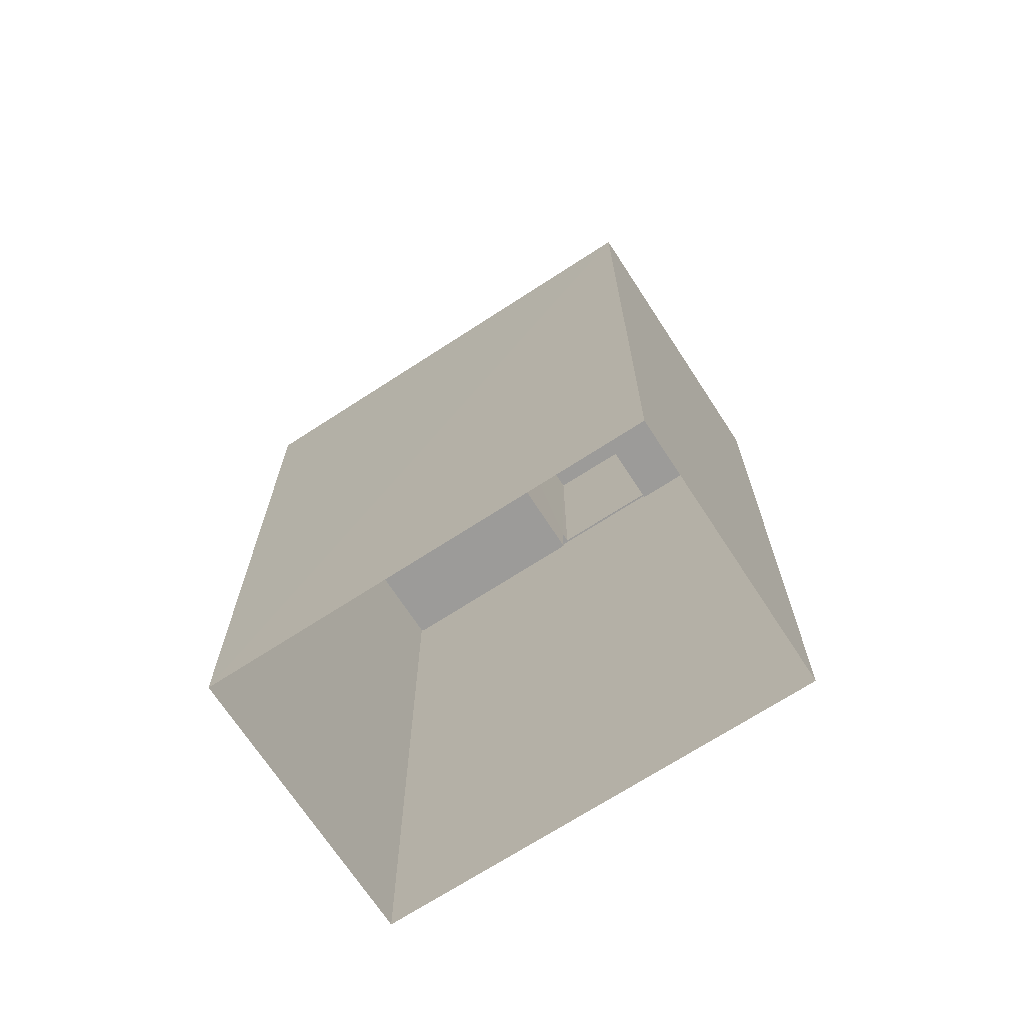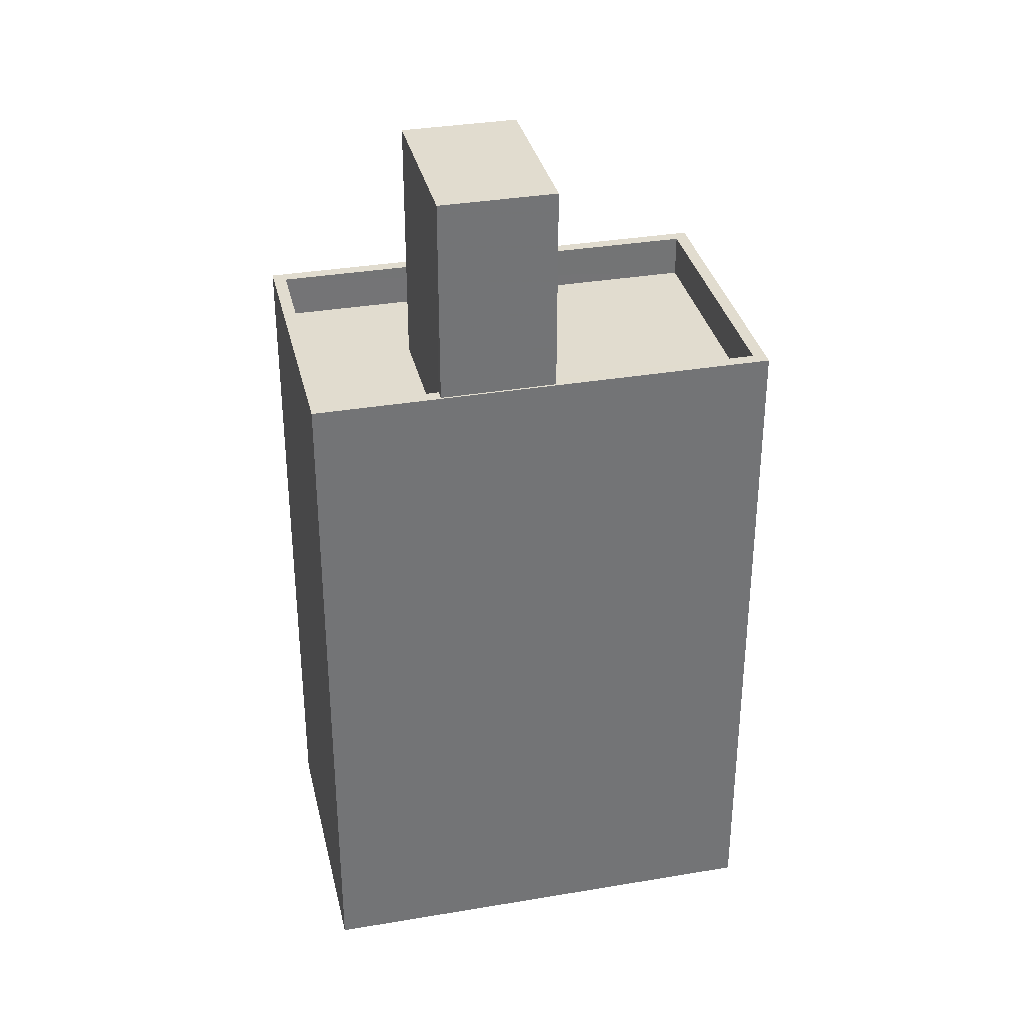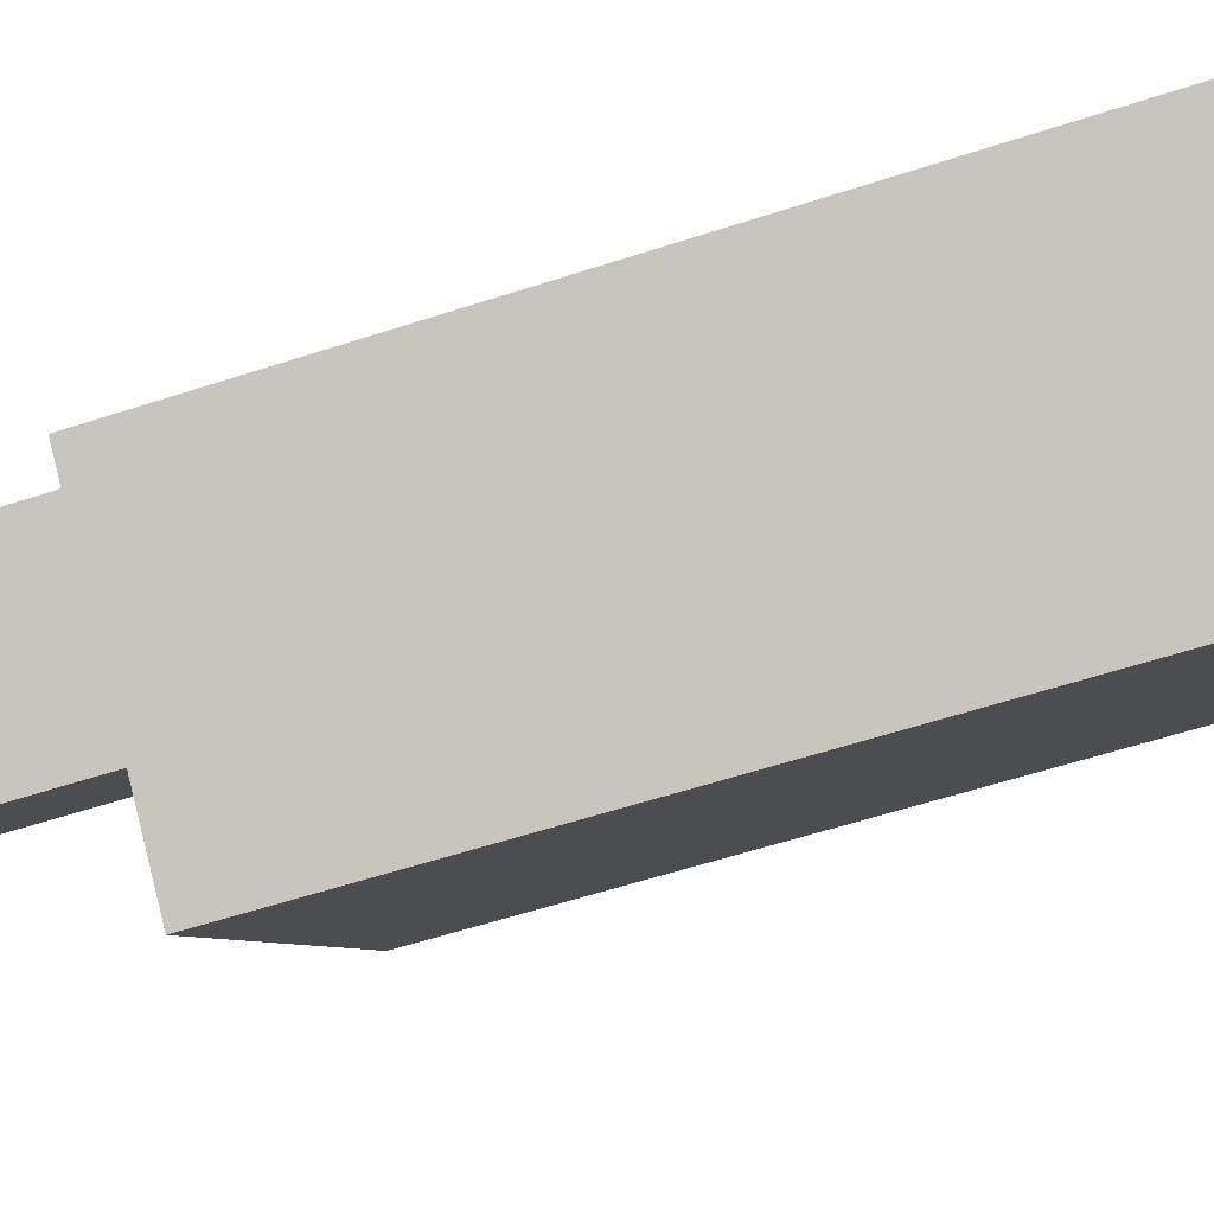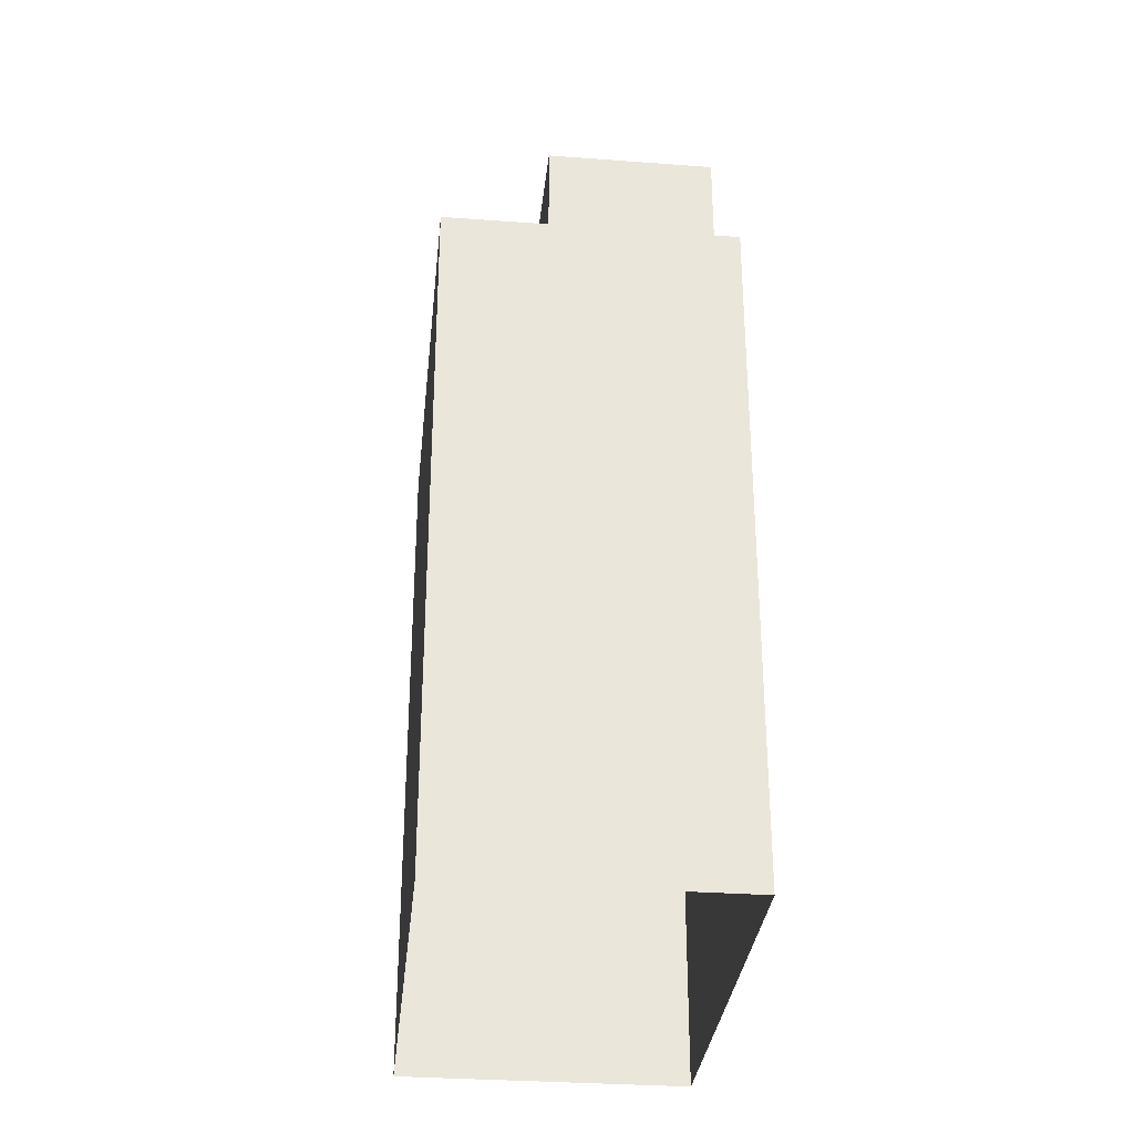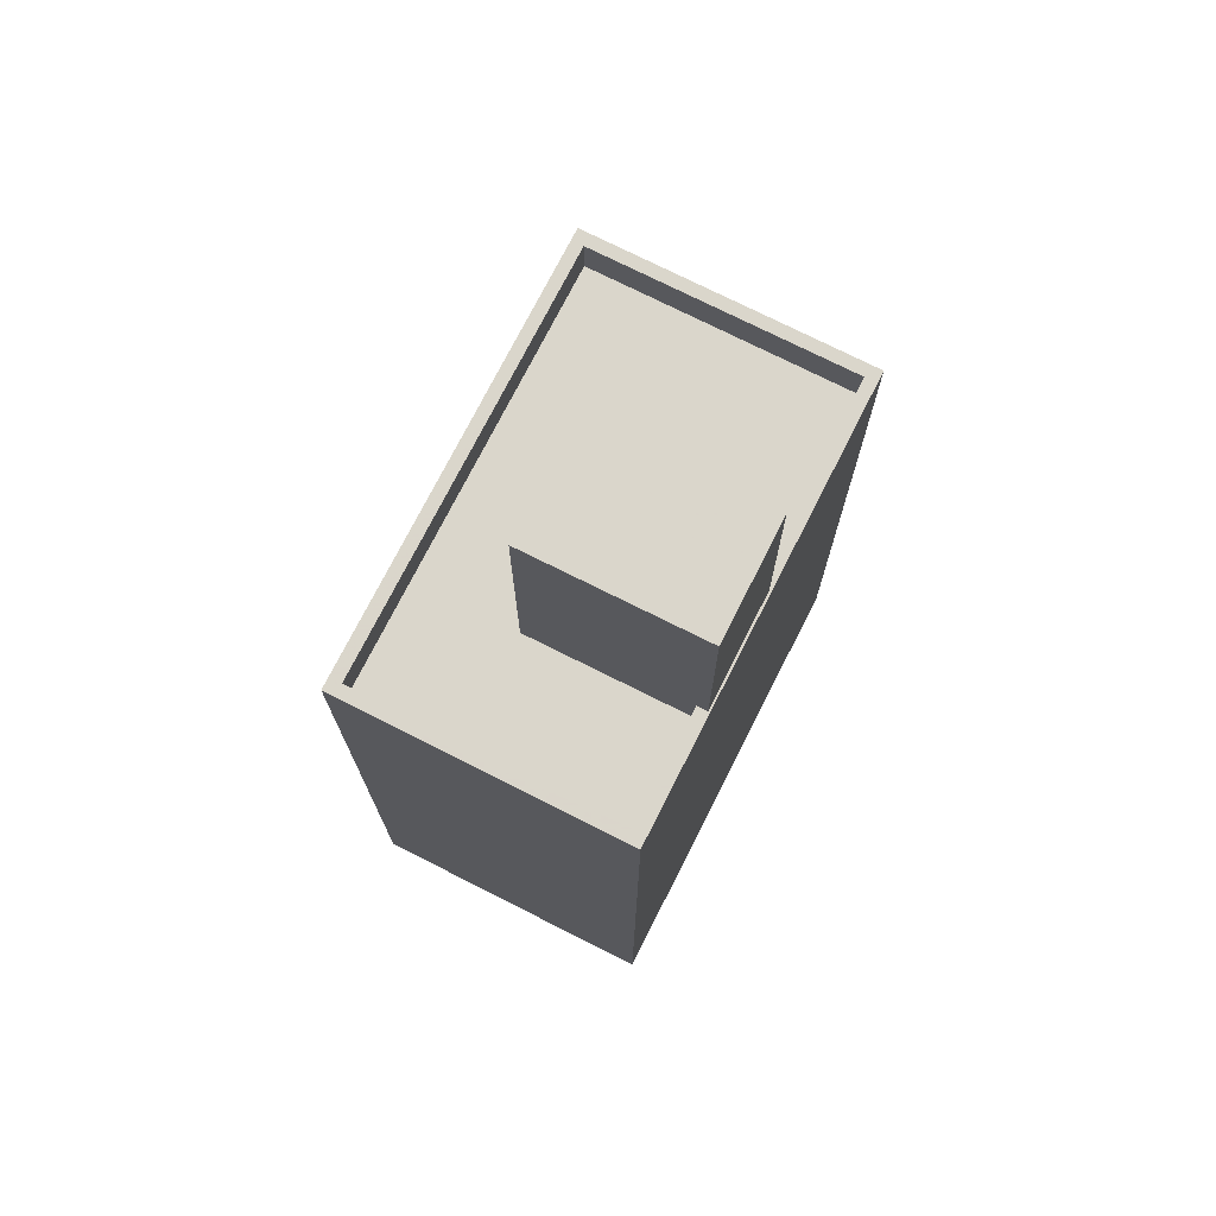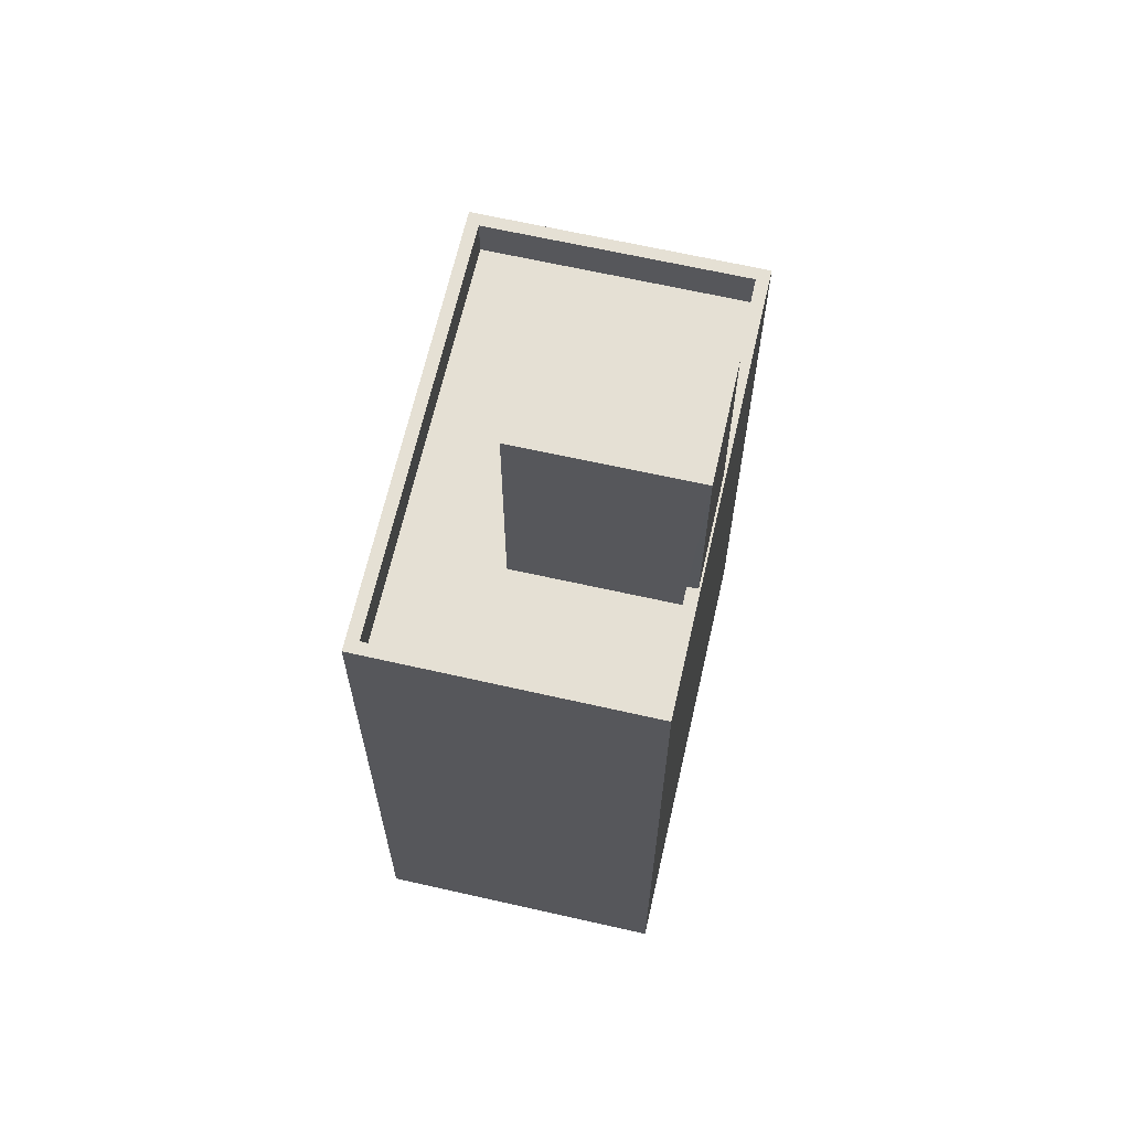
<metadata>
{"format":"obj","ext":"obj","renderer":"f3d","projection":"perspective","resolution":1024,"background":"white","views":[{"elev":-69.9,"azim":-16.9,"up":"+Z"},{"elev":34.2,"azim":117.2,"up":"+Z"},{"elev":-57.9,"azim":108.8,"up":"+Y"},{"elev":-32.2,"azim":34.2,"up":"+Z"},{"elev":74.1,"azim":66.9,"up":"+Z"},{"elev":65.8,"azim":52.9,"up":"+Z"}]}
</metadata>
<code>
v -5322 -3.788e+04 1.526
v -5327 -3.789e+04 1.526
v -5334 -3.788e+04 1.527
v -5329 -3.787e+04 1.527
v -5327 -3.788e+04 17.06
v -5327 -3.788e+04 17.06
v -5322 -3.788e+04 17.06
v -5329 -3.788e+04 17.06
v -5334 -3.788e+04 17.06
v -5329 -3.787e+04 17.06
v -5324 -3.788e+04 17.06
v -5326 -3.788e+04 17.06
v -5329 -3.787e+04 18.06
v -5334 -3.788e+04 18.06
v -5329 -3.787e+04 18.06
v -5327 -3.789e+04 18.06
v -5322 -3.788e+04 18.06
v -5322 -3.788e+04 18.06
v -5334 -3.788e+04 18.06
v -5327 -3.788e+04 18.06
v -5326 -3.788e+04 18.06
v -5325 -3.788e+04 18.06
v -5324 -3.788e+04 18.06
v -5324 -3.788e+04 18.06
v -5329 -3.788e+04 22.93
v -5324 -3.788e+04 22.93
v -5325 -3.788e+04 22.93
v -5327 -3.788e+04 22.93
f 1 2 3
f 4 1 3
f 5 6 7
f 6 8 9
f 9 8 10
f 7 11 5
f 10 8 12
f 6 5 8
f 13 14 15
f 16 17 18
f 16 19 14
f 15 14 19
f 20 16 18
f 19 16 20
f 21 22 15
f 15 22 13
f 18 17 23
f 24 18 23
f 22 17 13
f 23 17 22
f 25 26 27
f 25 28 26
f 20 6 9
f 19 20 9
f 15 9 10
f 15 19 9
f 21 15 10
f 12 21 10
f 11 7 18
f 24 11 18
f 20 7 6
f 20 18 7
f 13 4 3
f 14 13 3
f 4 17 1
f 4 13 17
f 16 2 1
f 17 16 1
f 16 3 2
f 16 14 3
f 22 27 26
f 23 22 26
f 5 24 28
f 28 24 26
f 5 11 24
f 26 24 23
f 8 5 28
f 25 8 28
f 12 8 21
f 22 21 27
f 27 21 25
f 21 8 25

</code>
